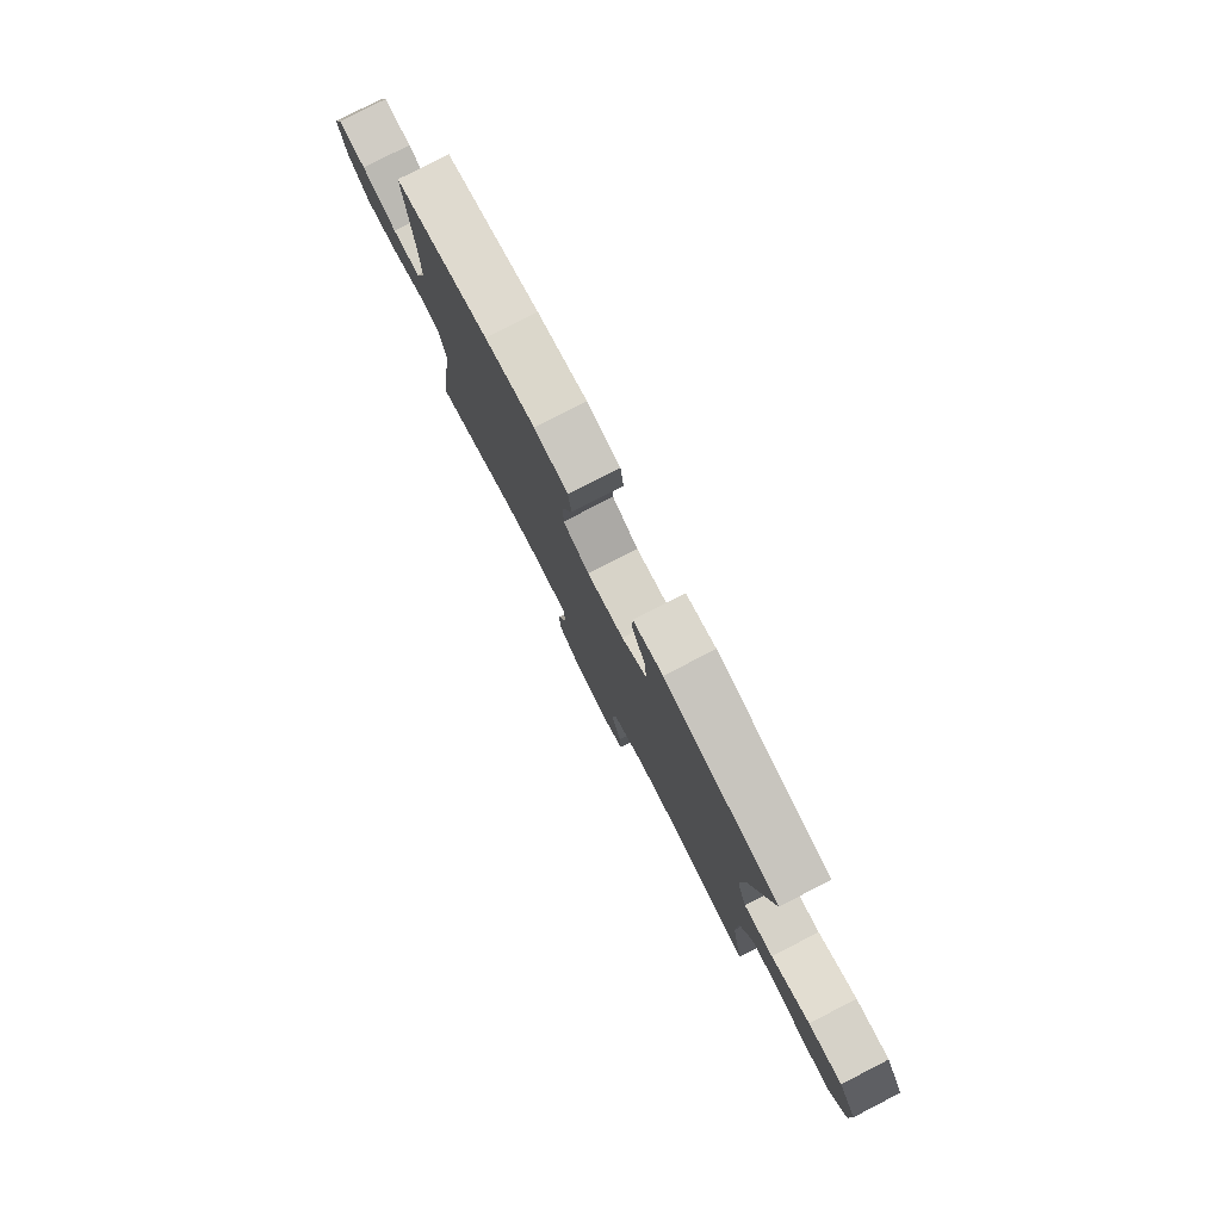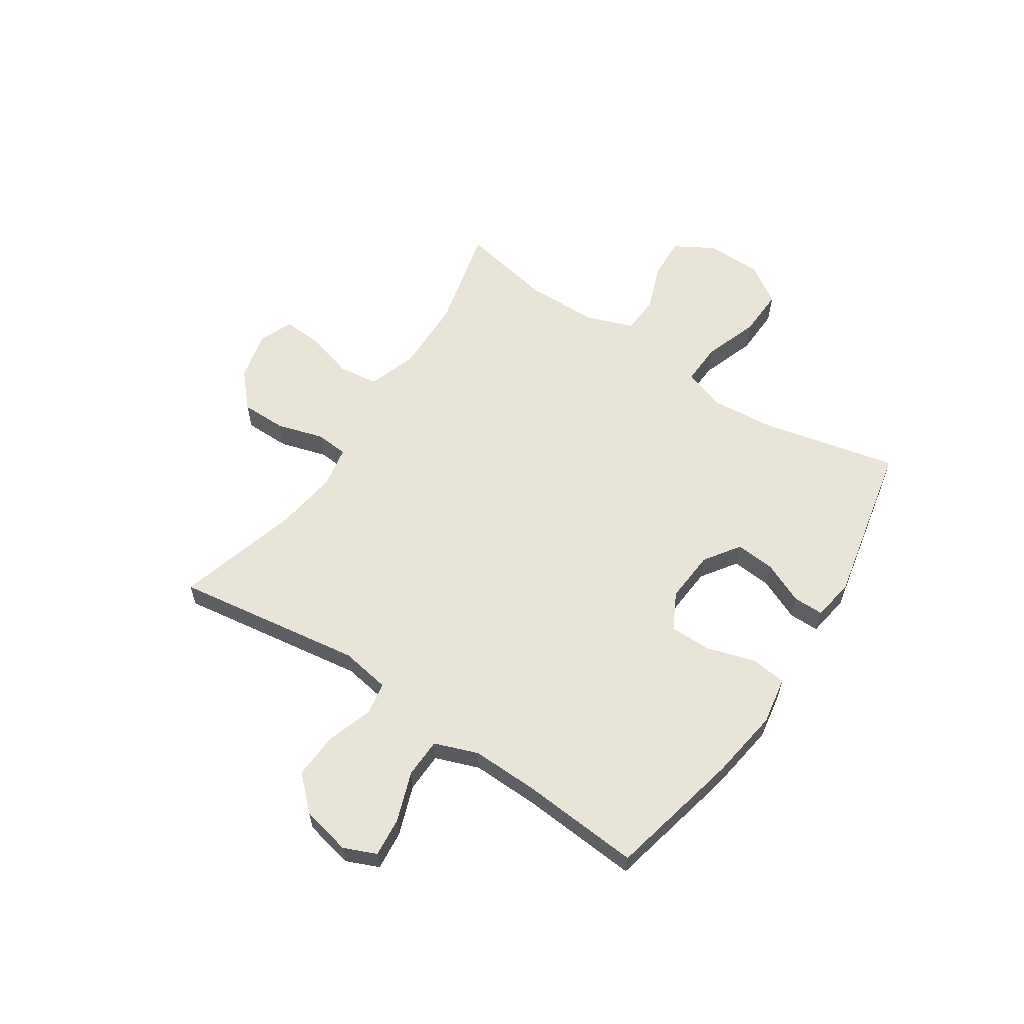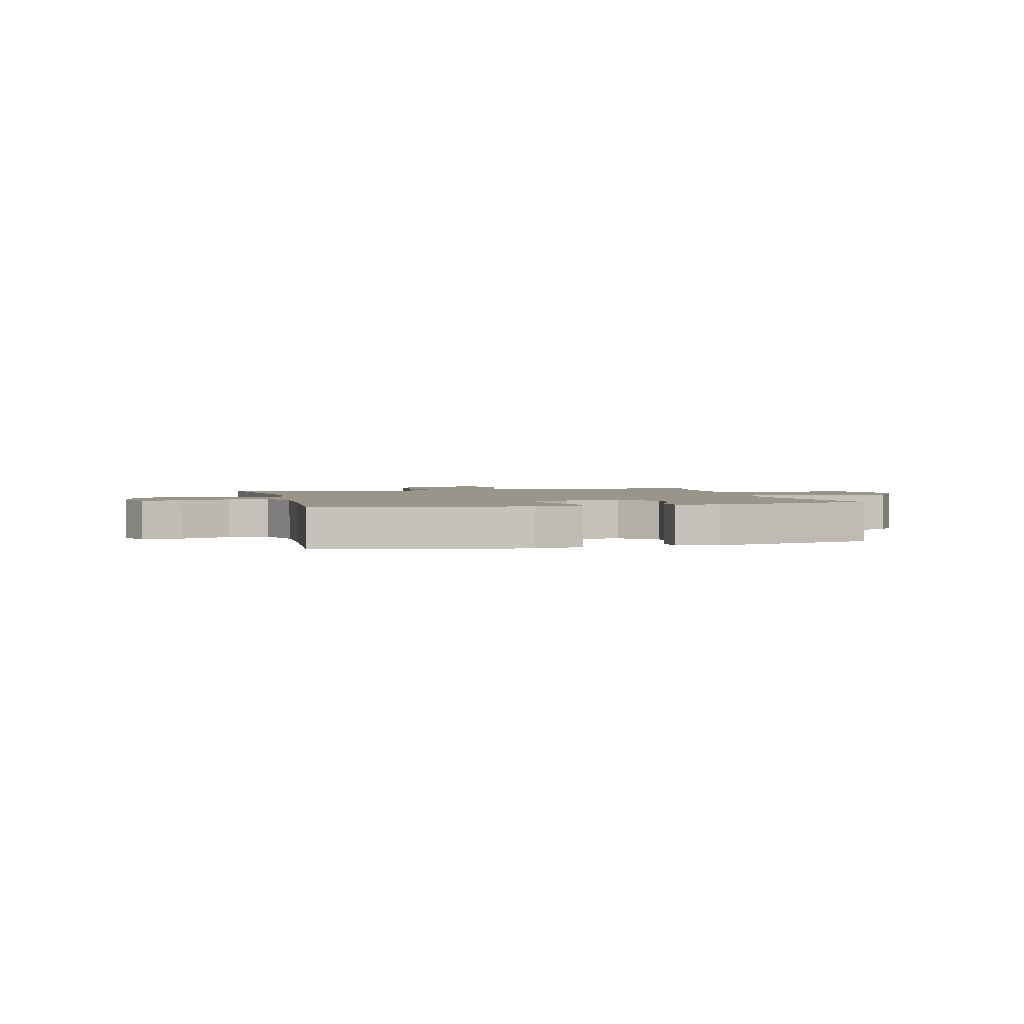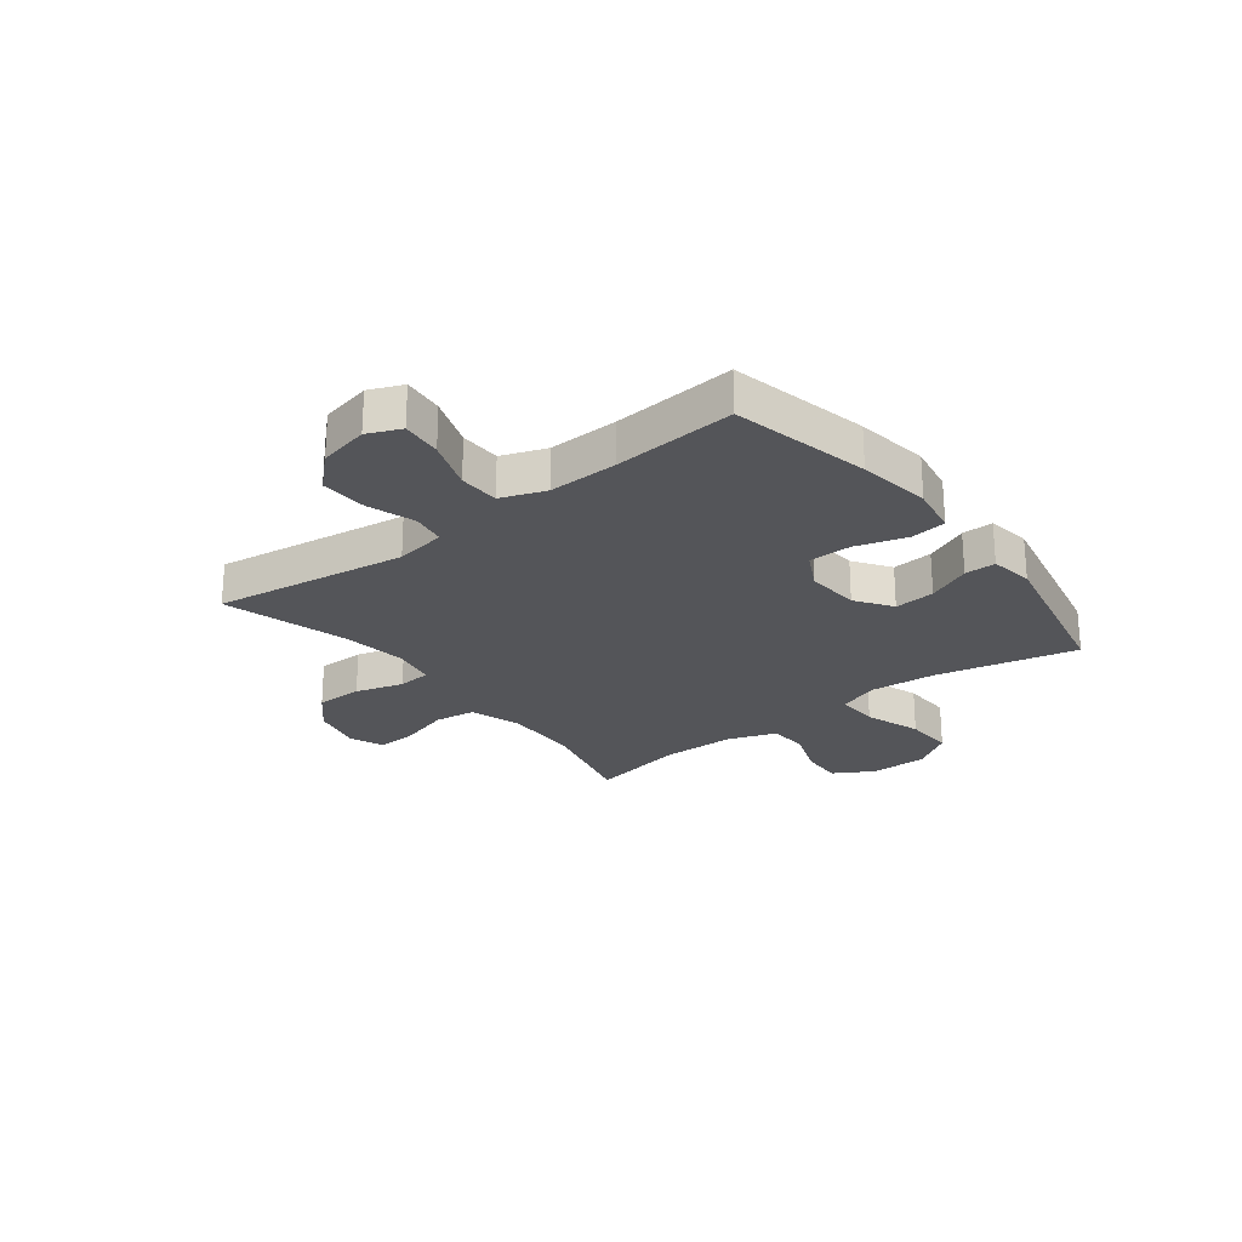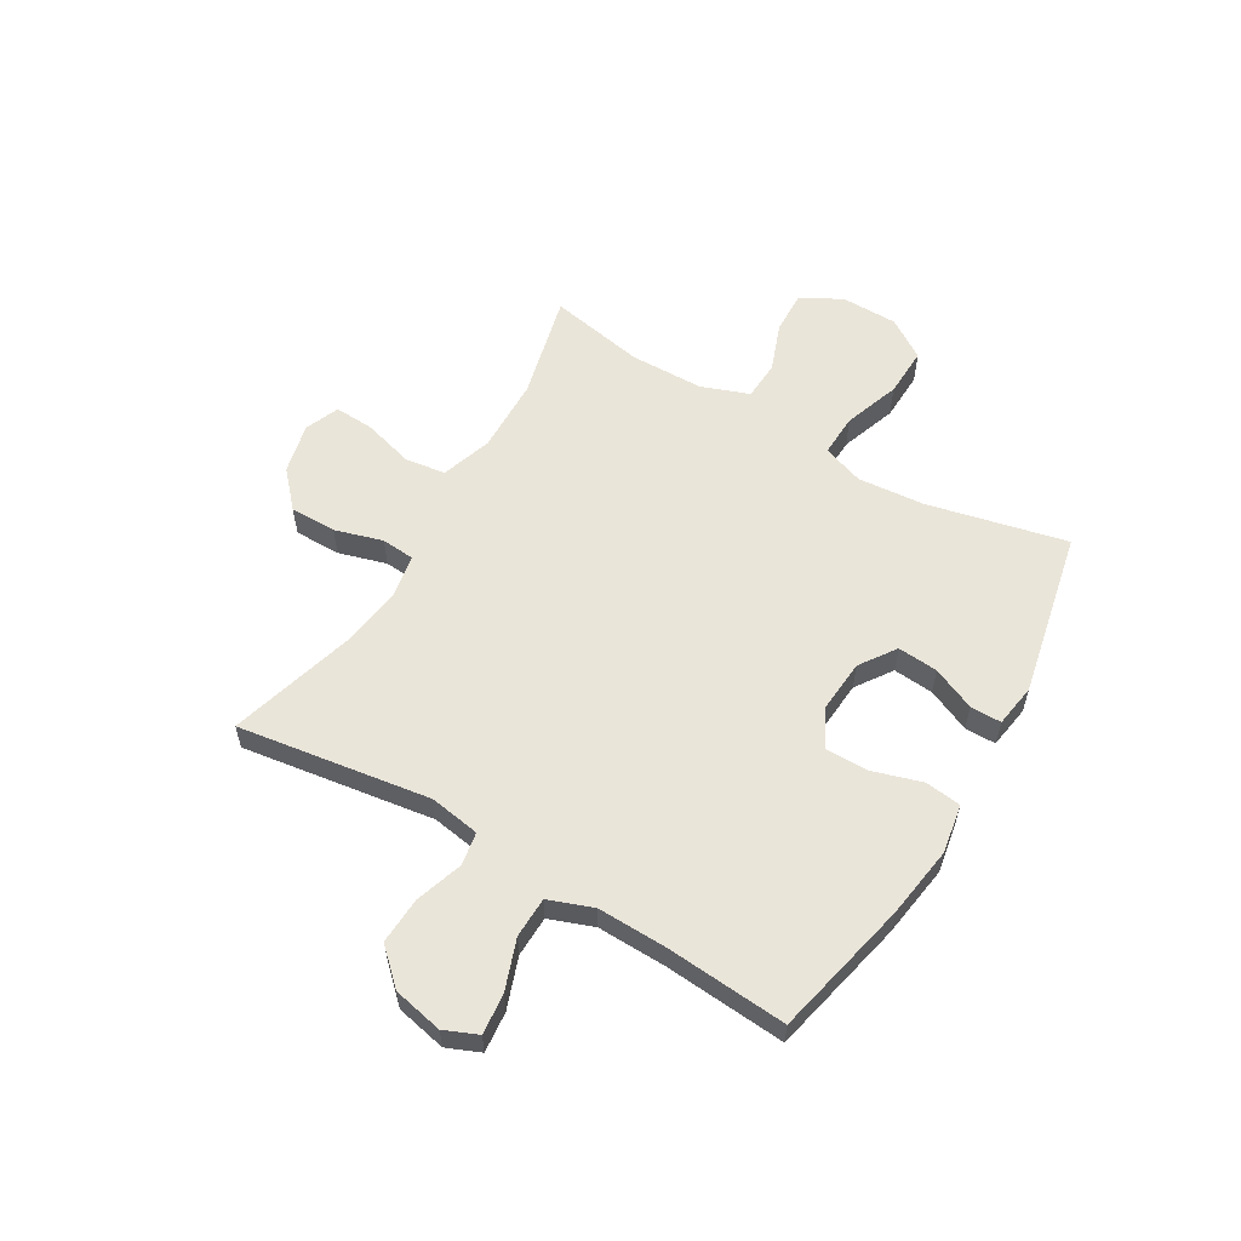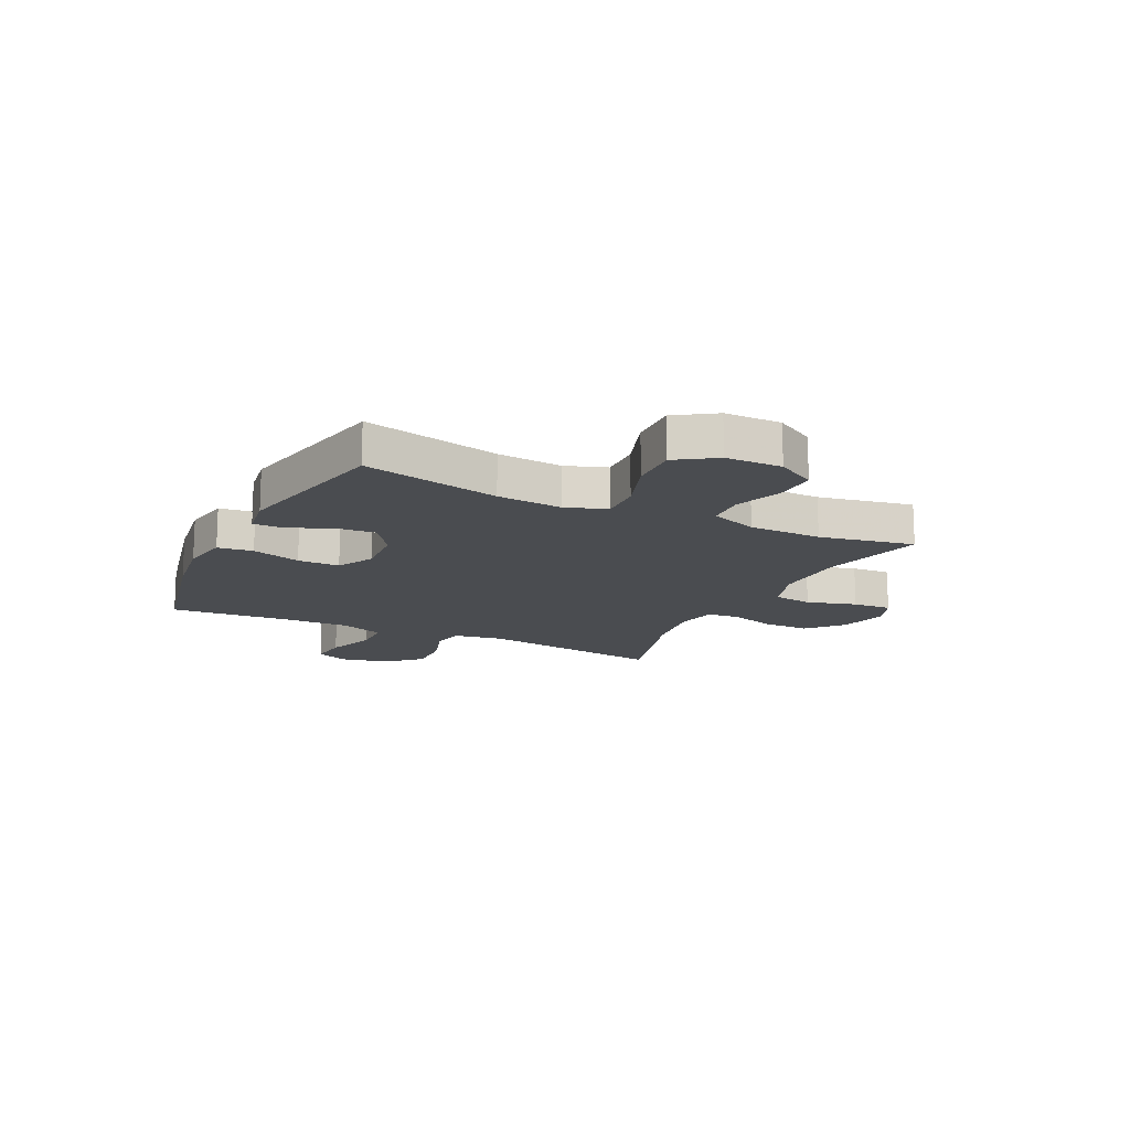
<metadata>
{"format":"obj","ext":"obj","renderer":"f3d","projection":"perspective","resolution":1024,"background":"white","views":[{"elev":79.6,"azim":62.8,"up":"+Z"},{"elev":60.1,"azim":-56.5,"up":"+Y"},{"elev":2.2,"azim":-14.4,"up":"+Y"},{"elev":-24.6,"azim":-52.3,"up":"+Y"},{"elev":58.0,"azim":-59.5,"up":"+Y"},{"elev":-15.1,"azim":64.0,"up":"+Y"}]}
</metadata>
<code>
v 0.5 0.07 0.5
v 0.444 0.07 0.252
v 0.434 0.07 0.134
v 0.46 0.07 0.06
v 0.536 0.07 0.063
v 0.636 0.07 0.098
v 0.724 0.07 0.101
v 0.771 0.07 0.03
v 0.772 0.07 -0.072
v 0.731 0.07 -0.143
v 0.656 0.07 -0.14
v 0.569 0.07 -0.108
v 0.5 0.07 -0.112
v 0.469 0.07 -0.197
v 0.467 0.07 -0.329
v 0.5 0.07 -0.5
v 0.311 0.07 -0.454
v 0.177 0.07 -0.451
v 0.087 0.07 -0.481
v 0.077 0.07 -0.553
v 0.103 0.07 -0.643
v 0.107 0.07 -0.714
v 0.046 0.07 -0.739
v -0.044 0.07 -0.718
v -0.107 0.07 -0.661
v -0.107 0.07 -0.578
v -0.082 0.07 -0.493
v -0.087 0.07 -0.434
v -0.163 0.07 -0.42
v -0.277 0.07 -0.436
v -0.5 0.07 -0.5
v -0.45 0.07 -0.157
v -0.465 0.07 -0.067
v -0.524 0.07 -0.057
v -0.609 0.07 -0.085
v -0.692 0.07 -0.089
v -0.749 0.07 -0.029
v -0.768 0.07 0.06
v -0.743 0.07 0.119
v -0.671 0.07 0.112
v -0.581 0.07 0.08
v -0.509 0.07 0.082
v -0.48 0.07 0.161
v -0.483 0.07 0.283
v -0.5 0.07 0.5
v -0.256 0.07 0.555
v -0.127 0.07 0.574
v -0.04 0.07 0.559
v -0.032 0.07 0.495
v -0.059 0.07 0.406
v -0.059 0.07 0.33
v 0.008 0.07 0.295
v 0.103 0.07 0.302
v 0.167 0.07 0.346
v 0.161 0.07 0.418
v 0.127 0.07 0.495
v 0.127 0.07 0.55
v 0.204 0.07 0.562
v 0.5 0 0.5
v 0.444 0 0.252
v 0.434 0 0.134
v 0.46 0 0.06
v 0.536 0 0.063
v 0.636 0 0.098
v 0.724 0 0.101
v 0.771 0 0.03
v 0.772 0 -0.072
v 0.731 0 -0.143
v 0.656 0 -0.14
v 0.569 0 -0.108
v 0.5 0 -0.112
v 0.469 0 -0.197
v 0.467 0 -0.329
v 0.5 0 -0.5
v 0.311 0 -0.454
v 0.177 0 -0.451
v 0.087 0 -0.481
v 0.077 0 -0.553
v 0.103 0 -0.643
v 0.107 0 -0.714
v 0.046 0 -0.739
v -0.044 0 -0.718
v -0.107 0 -0.661
v -0.107 0 -0.578
v -0.082 0 -0.493
v -0.087 0 -0.434
v -0.163 0 -0.42
v -0.277 0 -0.436
v -0.5 0 -0.5
v -0.45 0 -0.157
v -0.465 0 -0.067
v -0.524 0 -0.057
v -0.609 0 -0.085
v -0.692 0 -0.089
v -0.749 0 -0.029
v -0.768 0 0.06
v -0.743 0 0.119
v -0.671 0 0.112
v -0.581 0 0.08
v -0.509 0 0.082
v -0.48 0 0.161
v -0.483 0 0.283
v -0.5 0 0.5
v -0.256 0 0.555
v -0.127 0 0.574
v -0.04 0 0.559
v -0.032 0 0.495
v -0.059 0 0.406
v -0.059 0 0.33
v 0.008 0 0.295
v 0.103 0 0.302
v 0.167 0 0.346
v 0.161 0 0.418
v 0.127 0 0.495
v 0.127 0 0.55
v 0.204 0 0.562
f 58 1 2
f 57 58 2
f 56 57 2
f 55 56 2
f 54 55 2 3
f 53 54 3 4
f 52 53 4
f 48 49 50
f 47 48 50
f 46 47 50
f 45 46 50
f 44 45 50
f 43 44 50 51
f 42 43 51 52
f 39 40 41
f 38 39 41
f 37 38 41
f 36 37 41
f 35 36 41
f 34 35 41
f 33 34 41 42
f 30 31 32
f 29 30 32 33
f 42 52 4
f 33 42 4
f 29 33 4
f 28 29 4
f 25 26 27
f 24 25 27
f 23 24 27
f 22 23 27
f 21 22 27
f 20 21 27
f 15 16 17
f 14 15 17 18
f 13 14 18 19
f 10 11 12
f 9 10 12
f 8 9 12
f 7 8 12
f 6 7 12
f 5 6 12
f 5 12 13
f 4 5 13 19
f 19 20 27 28
f 4 19 28
f 60 59 116
f 60 116 115
f 60 115 114
f 60 114 113
f 61 60 113 112
f 62 61 112 111
f 62 111 110
f 108 107 106
f 108 106 105
f 108 105 104
f 108 104 103
f 108 103 102
f 109 108 102 101
f 110 109 101 100
f 99 98 97
f 99 97 96
f 99 96 95
f 99 95 94
f 99 94 93
f 99 93 92
f 100 99 92 91
f 90 89 88
f 91 90 88 87
f 62 110 100
f 62 100 91
f 62 91 87
f 62 87 86
f 85 84 83
f 85 83 82
f 85 82 81
f 85 81 80
f 85 80 79
f 85 79 78
f 75 74 73
f 76 75 73 72
f 77 76 72 71
f 70 69 68
f 70 68 67
f 70 67 66
f 70 66 65
f 70 65 64
f 70 64 63
f 71 70 63
f 77 71 63 62
f 86 85 78 77
f 86 77 62
f 1 59 60 2
f 2 60 61 3
f 3 61 62 4
f 4 62 63 5
f 5 63 64 6
f 6 64 65 7
f 7 65 66 8
f 8 66 67 9
f 9 67 68 10
f 10 68 69 11
f 11 69 70 12
f 12 70 71 13
f 13 71 72 14
f 14 72 73 15
f 15 73 74 16
f 16 74 75 17
f 17 75 76 18
f 18 76 77 19
f 19 77 78 20
f 20 78 79 21
f 21 79 80 22
f 22 80 81 23
f 23 81 82 24
f 24 82 83 25
f 25 83 84 26
f 26 84 85 27
f 27 85 86 28
f 28 86 87 29
f 29 87 88 30
f 30 88 89 31
f 31 89 90 32
f 32 90 91 33
f 33 91 92 34
f 34 92 93 35
f 35 93 94 36
f 36 94 95 37
f 37 95 96 38
f 38 96 97 39
f 39 97 98 40
f 40 98 99 41
f 41 99 100 42
f 42 100 101 43
f 43 101 102 44
f 44 102 103 45
f 45 103 104 46
f 46 104 105 47
f 47 105 106 48
f 48 106 107 49
f 49 107 108 50
f 50 108 109 51
f 51 109 110 52
f 52 110 111 53
f 53 111 112 54
f 54 112 113 55
f 55 113 114 56
f 56 114 115 57
f 57 115 116 58
f 58 116 59 1

</code>
